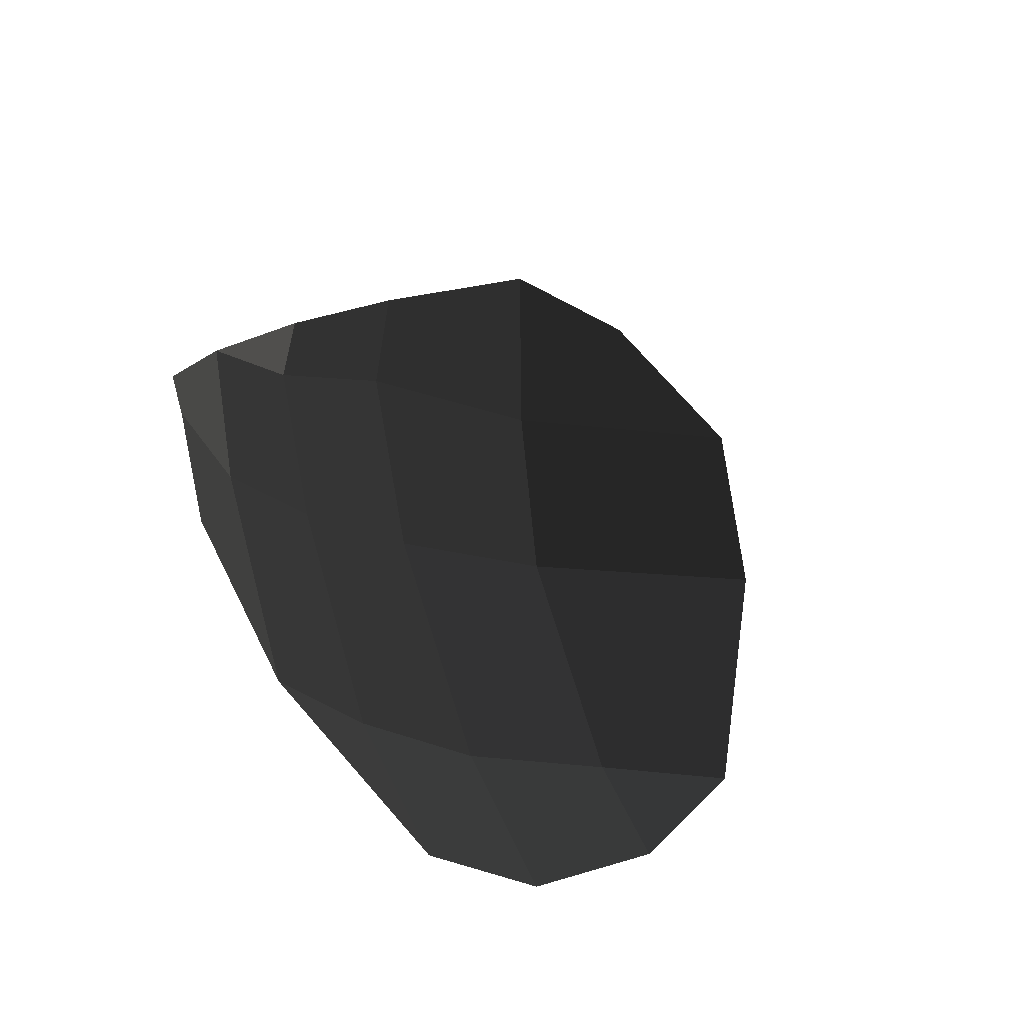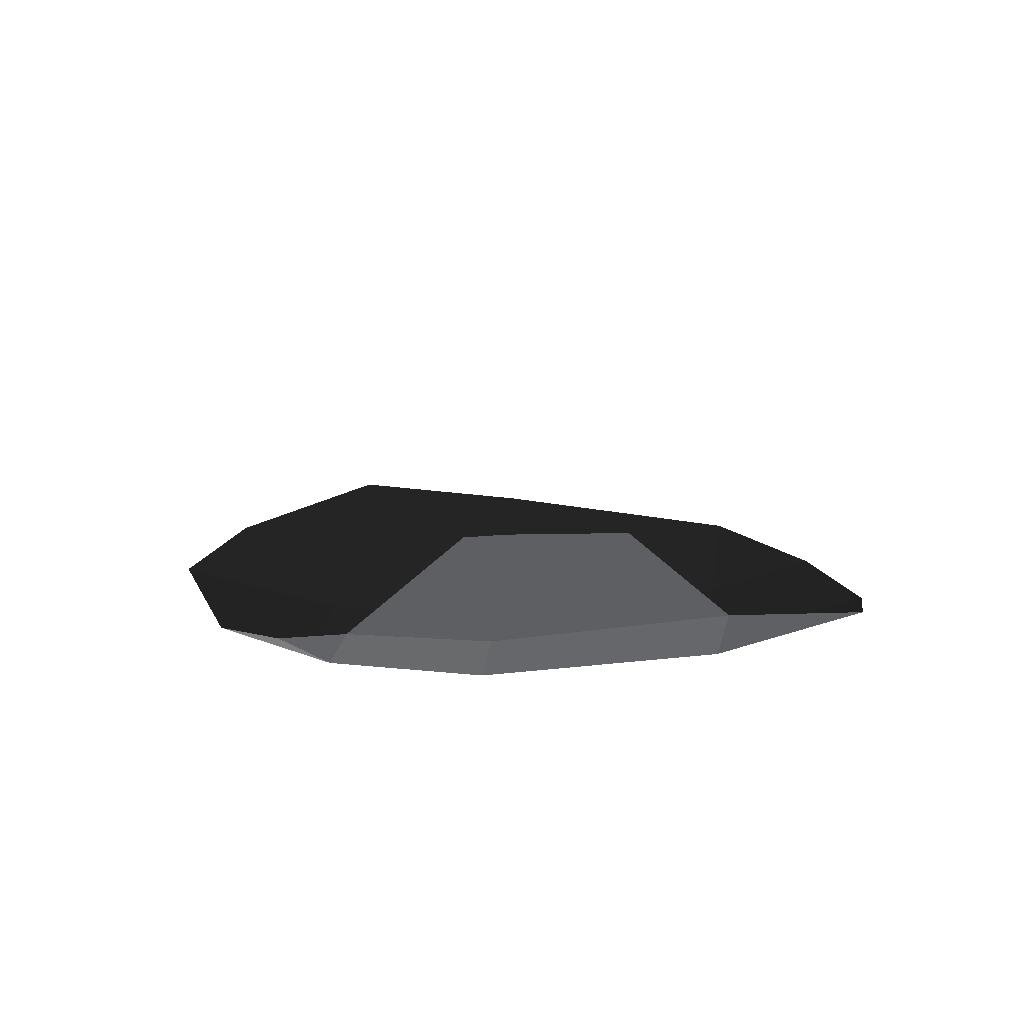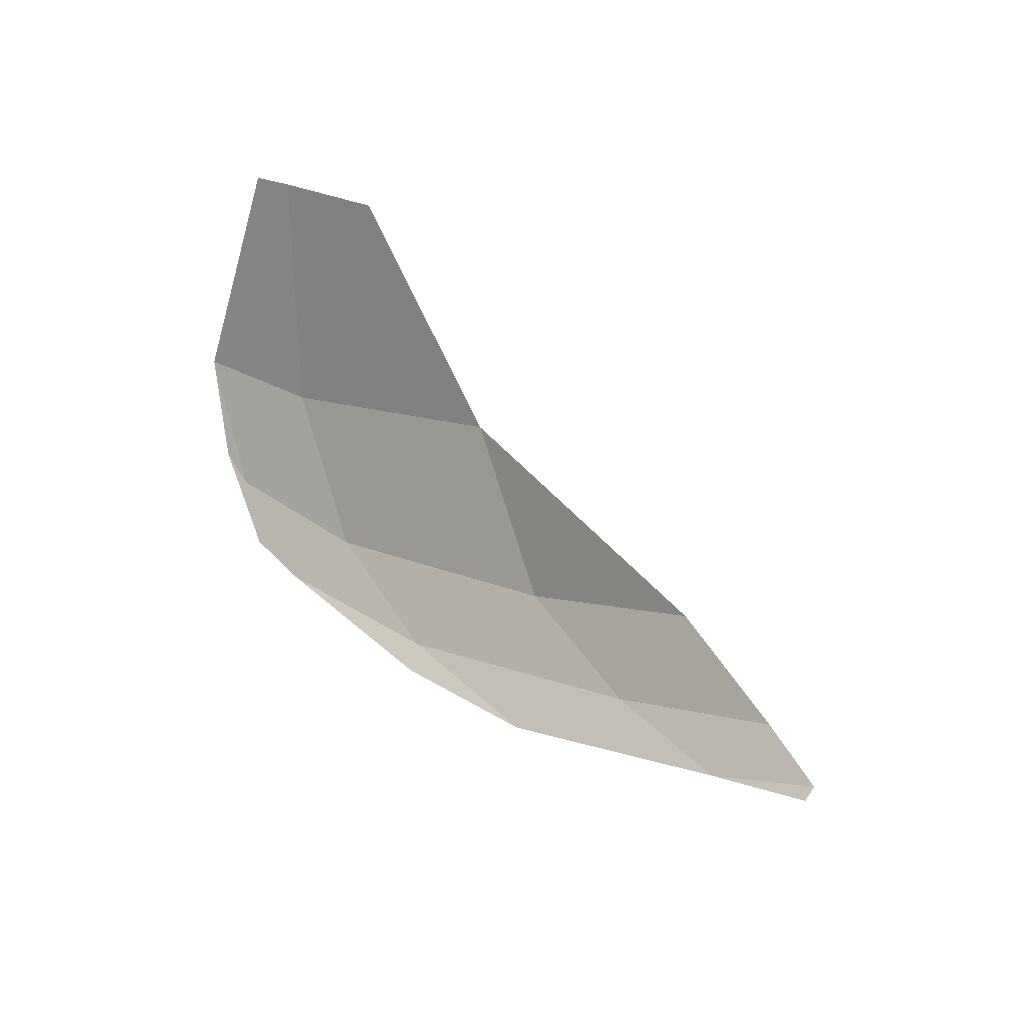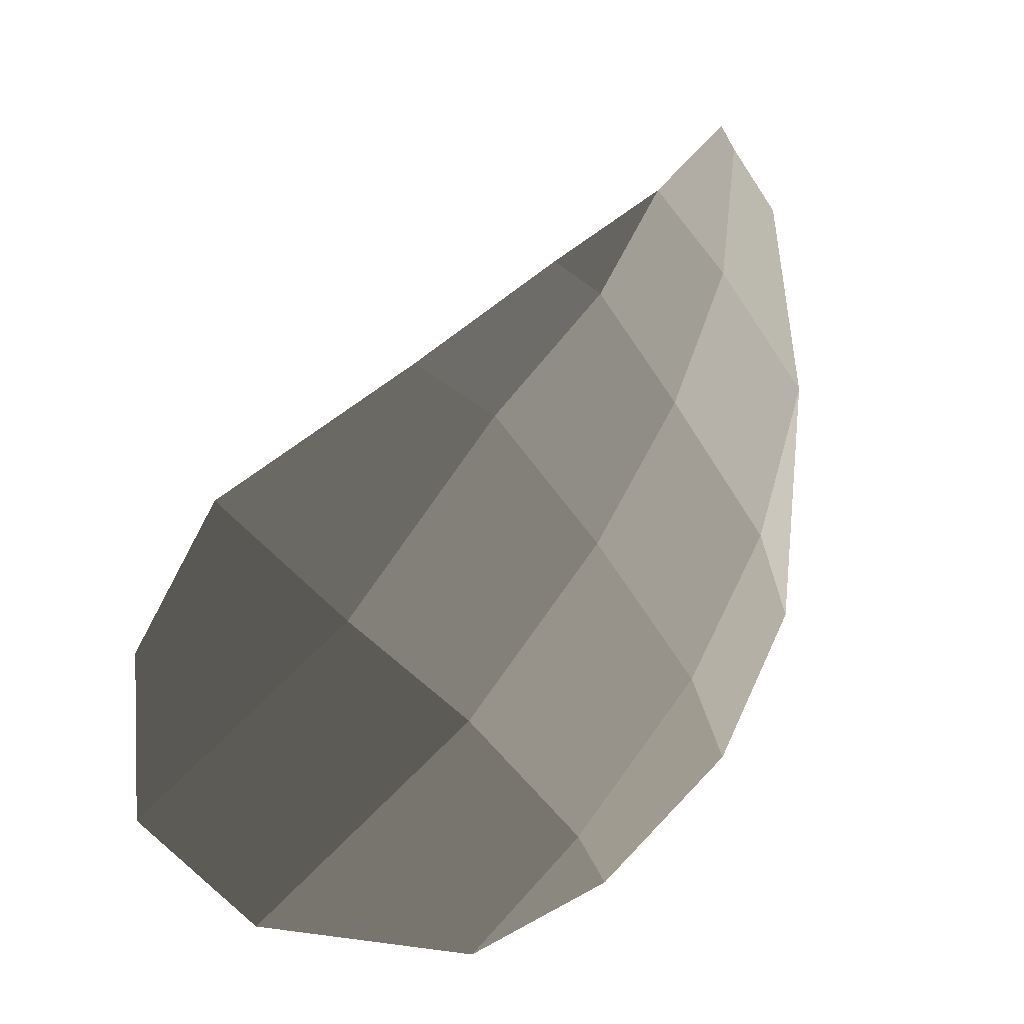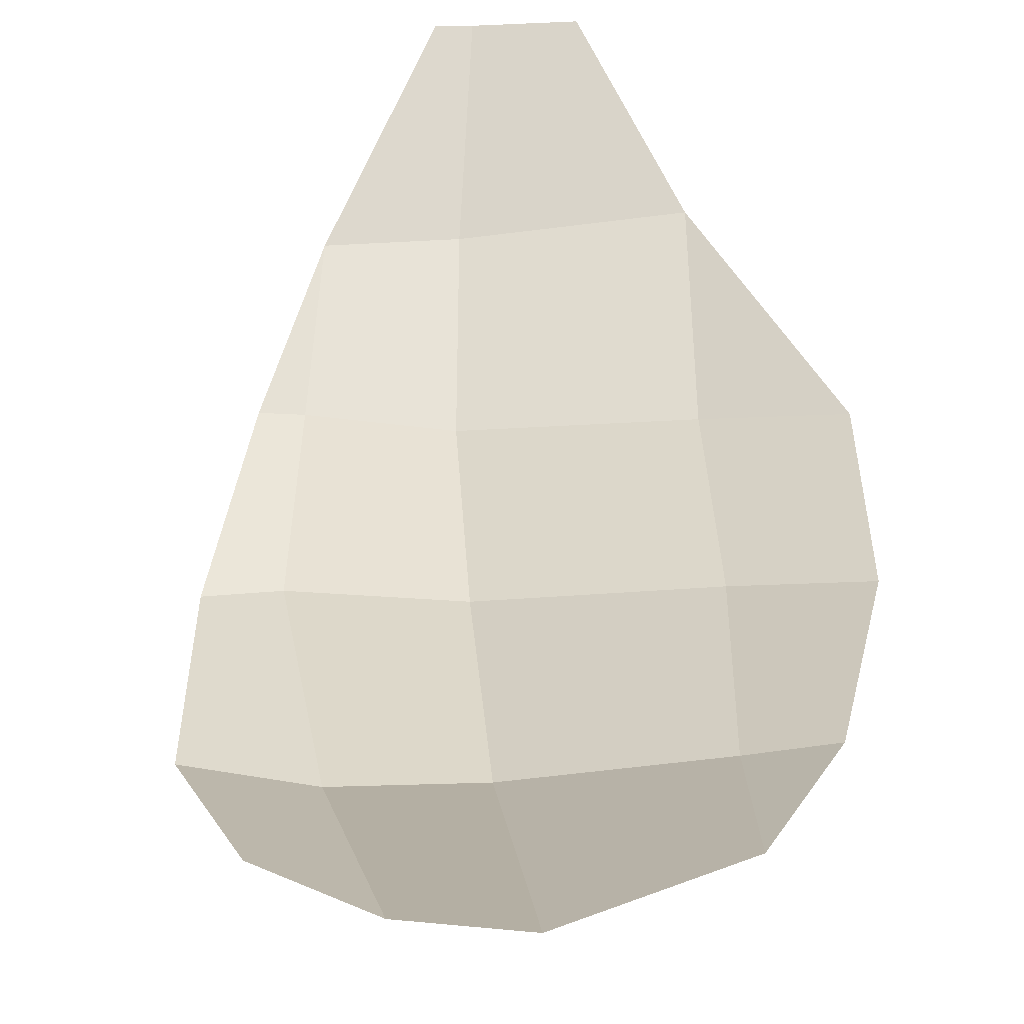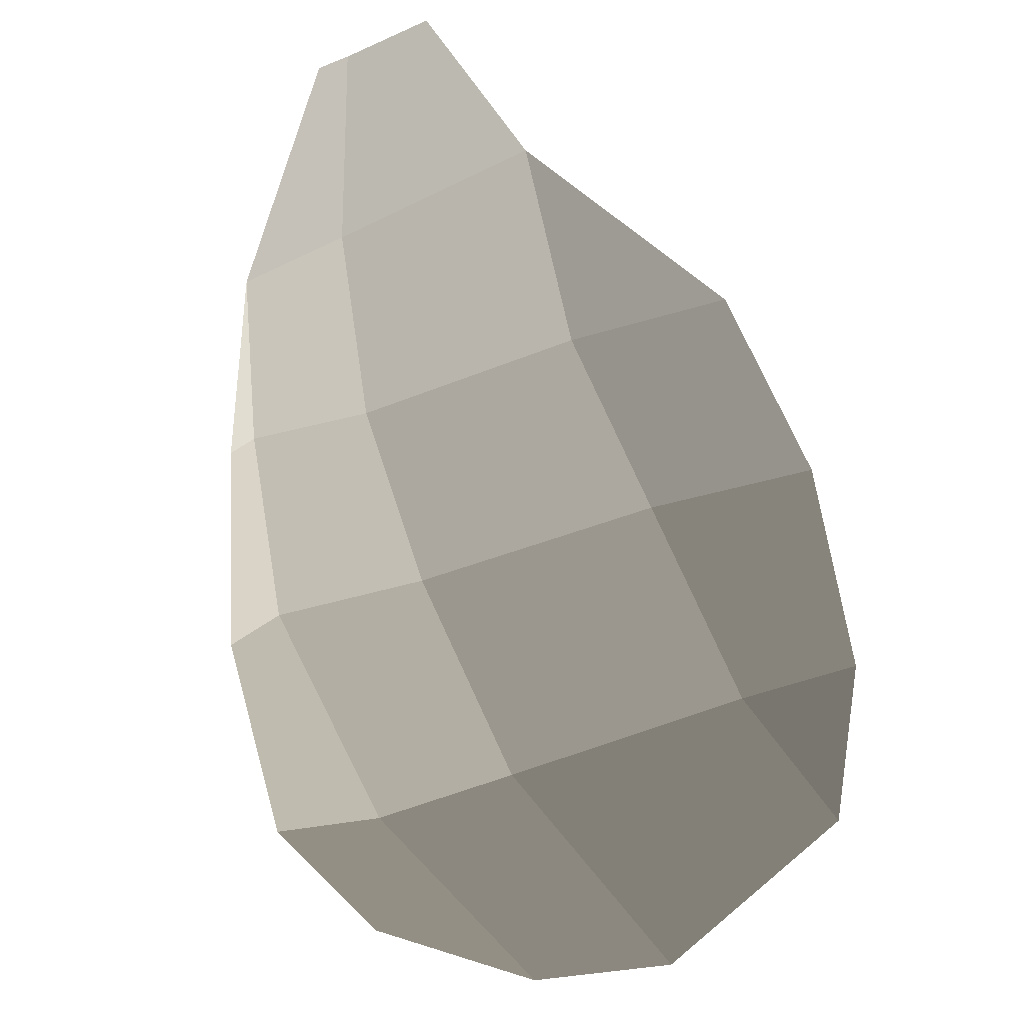
<metadata>
{"format":"obj","ext":"obj","renderer":"f3d","projection":"perspective","resolution":1024,"background":"white","views":[{"elev":70.8,"azim":-10.0,"up":"+Y"},{"elev":56.7,"azim":-88.9,"up":"+Y"},{"elev":23.5,"azim":-46.6,"up":"+Y"},{"elev":-43.2,"azim":-147.8,"up":"+Y"},{"elev":-14.9,"azim":-82.2,"up":"+Y"},{"elev":-29.0,"azim":-53.9,"up":"+Y"}]}
</metadata>
<code>
v -0.4045 0.0002 -0.327
v -0.4056 0.0002 -0.3385
v -0.3979 -0.0677 -0.3318
v -0.3966 -0.0671 -0.3741
v -0.4033 0.0001 -0.2947
v -0.3921 -0.0604 -0.263
v -0.3708 -0.12 -0.2614
v -0.3783 -0.123 -0.3356
v -0.3569 -0.116 -0.2151
v -0.3569 -0.116 -0.2151
v -0.3238 -0.1619 -0.2076
v -0.3377 -0.1653 -0.2556
v -0.3479 -0.1701 -0.3358
v -0.3783 -0.123 -0.3356
v -0.348 -0.1647 -0.396
v -0.3787 -0.1159 -0.3832
v -0.3966 -0.0671 -0.3741
v -0.3979 -0.0677 -0.3318
v -0.3721 -0.1125 -0.3997
v -0.3721 -0.1125 -0.3997
v -0.348 -0.1647 -0.396
v -0.3387 -0.1636 -0.4258
v -0.2956 -0.2202 -0.3937
v -0.2867 -0.2101 -0.4473
v -0.2162 -0.2571 -0.3867
v -0.2496 -0.239 -0.4319
v -0.3002 -0.2205 -0.3353
v -0.2179 -0.2629 -0.3291
v -0.348 -0.1647 -0.396
v -0.3479 -0.1701 -0.3358
v -0.3377 -0.1653 -0.2556
v -0.291 -0.2119 -0.2543
v -0.2452 -0.2388 -0.2482
v -0.2179 -0.2629 -0.3291
v -0.281 -0.2066 -0.2198
v -0.281 -0.2066 -0.2198
v -0.3377 -0.1653 -0.2556
v -0.3238 -0.1619 -0.2076
g Group_001
f 1 2 4 3
f 1 3 6 5
f 6 3 8 7
f 6 7 9
f 9 7 12 11
f 12 7 14 13
f 13 14 16 15
f 16 14 18 17
f 16 17 19
f 16 19 22 21
f 21 22 24 23
f 23 24 26 25
f 23 25 28 27
f 23 27 30 29
f 30 27 32 31
f 32 27 34 33
f 32 33 35
f 32 35 38 37

</code>
